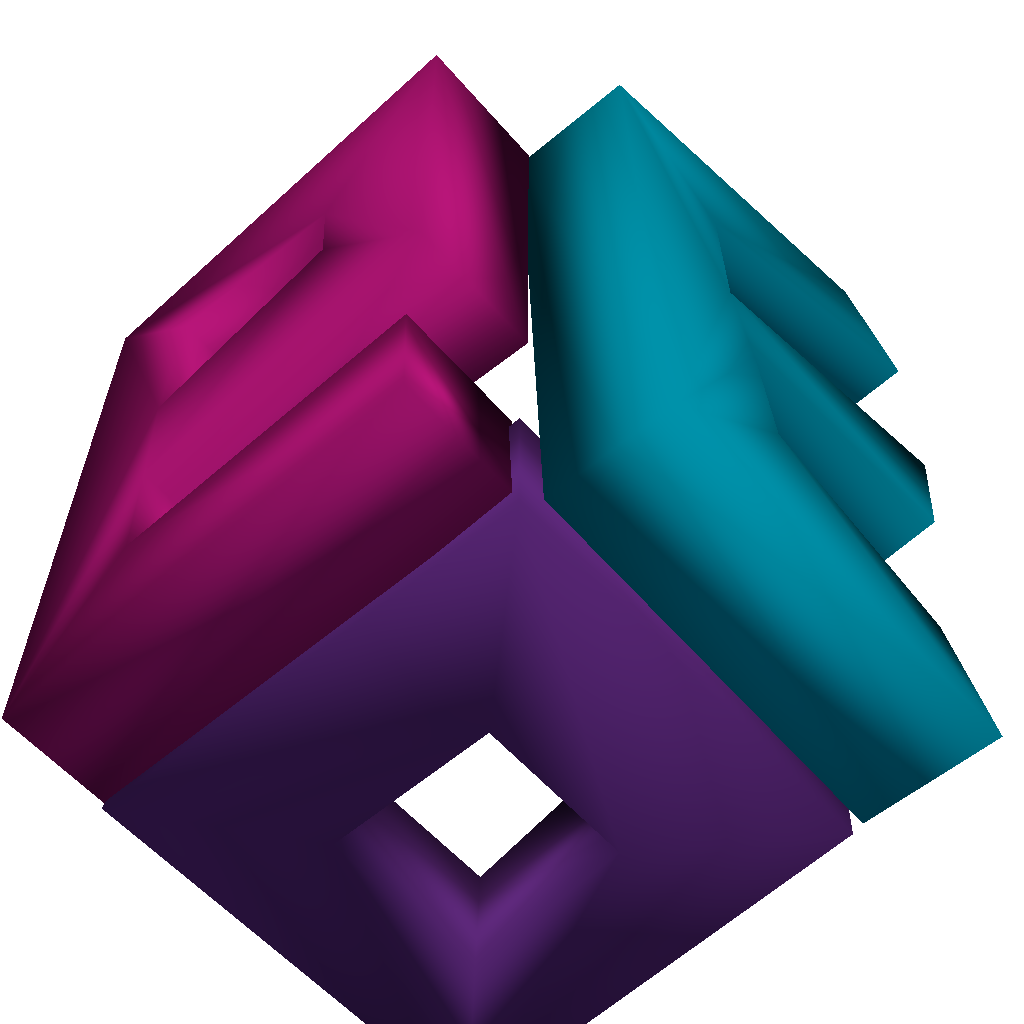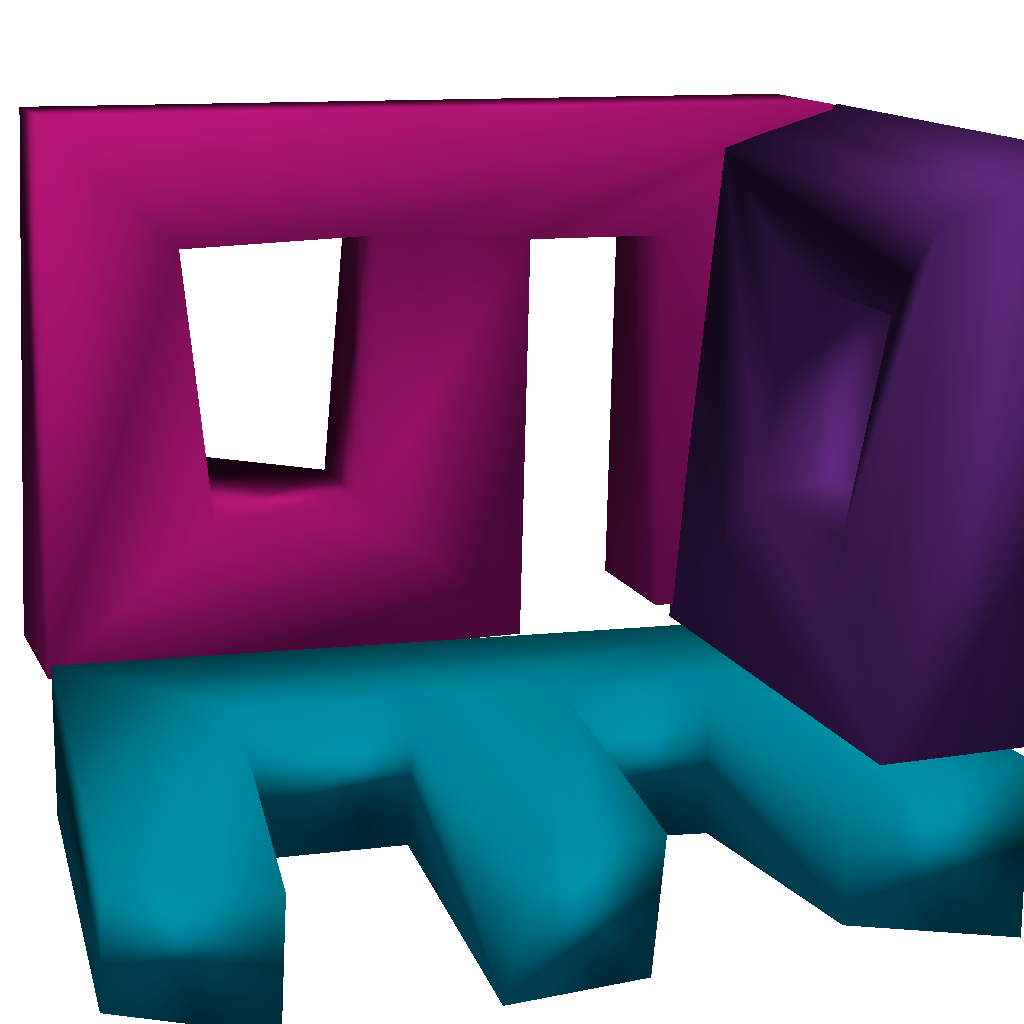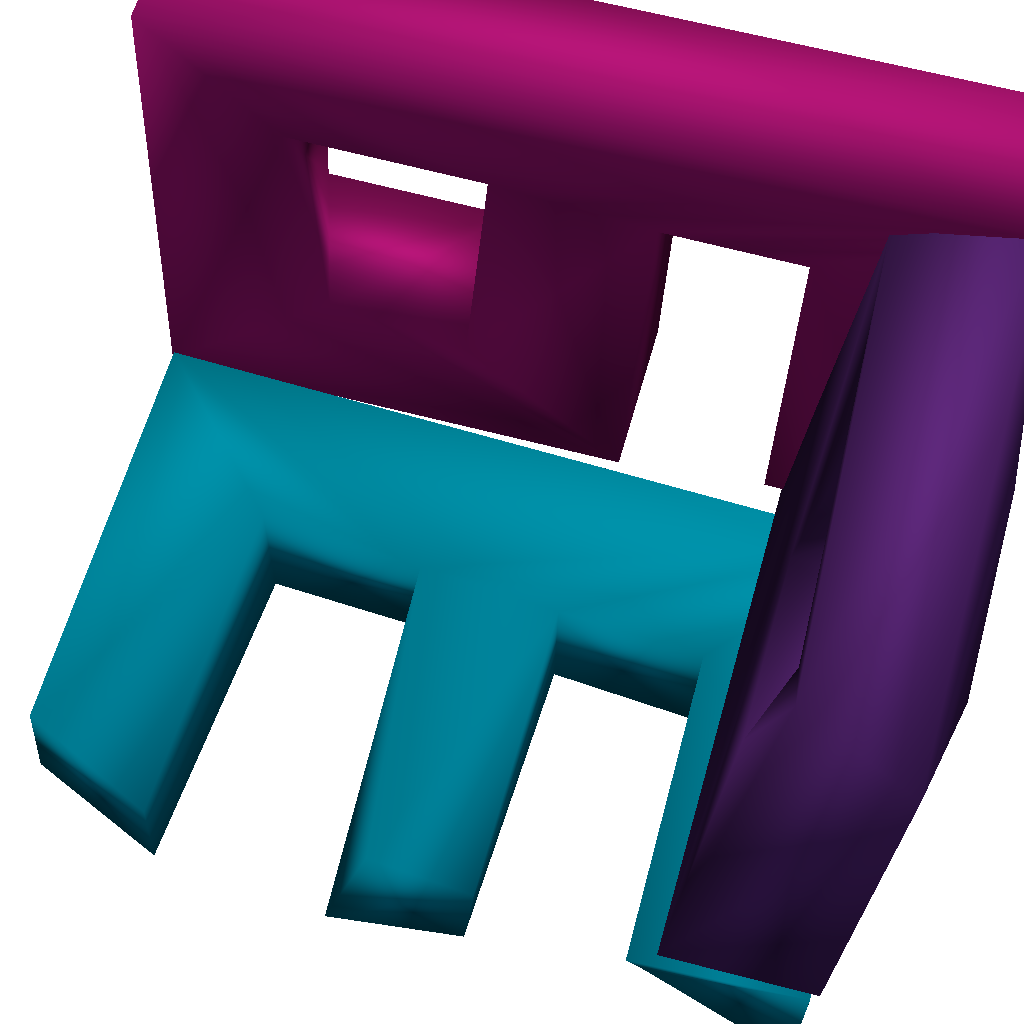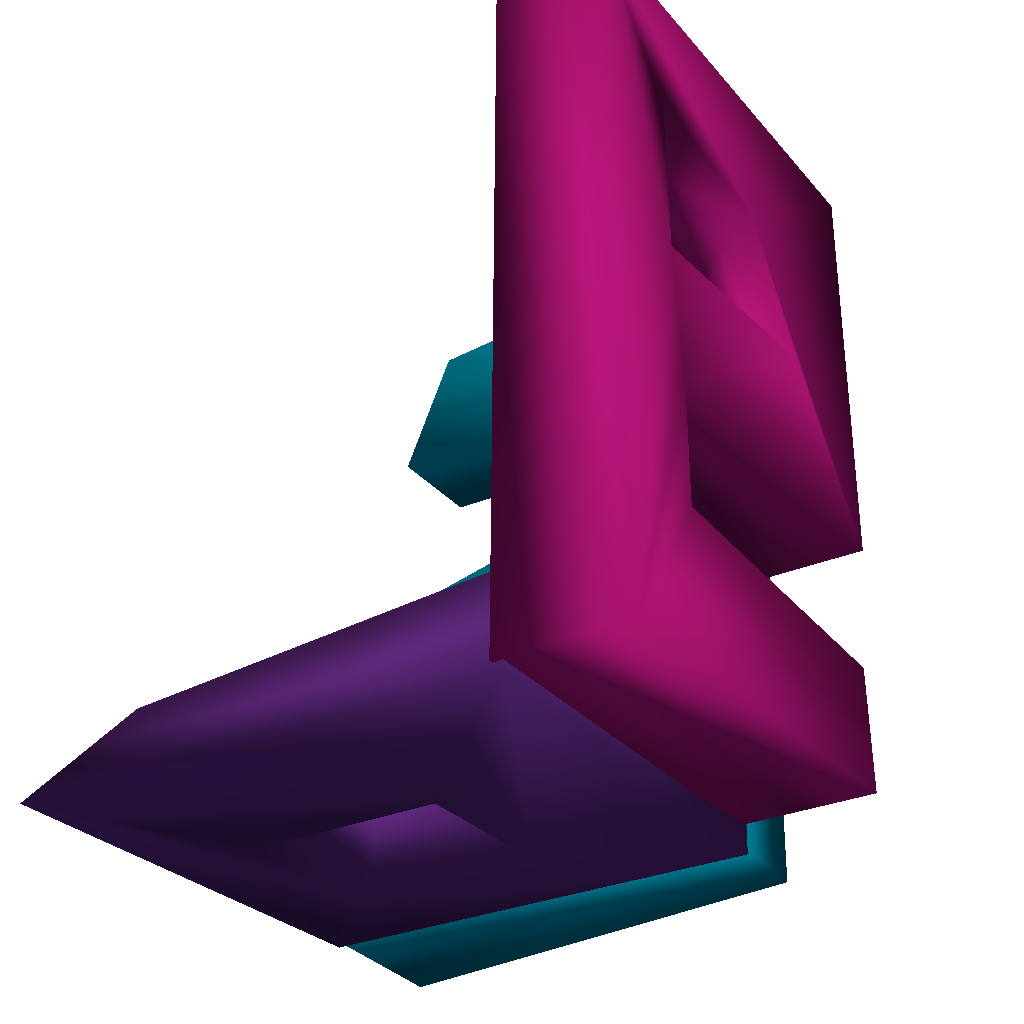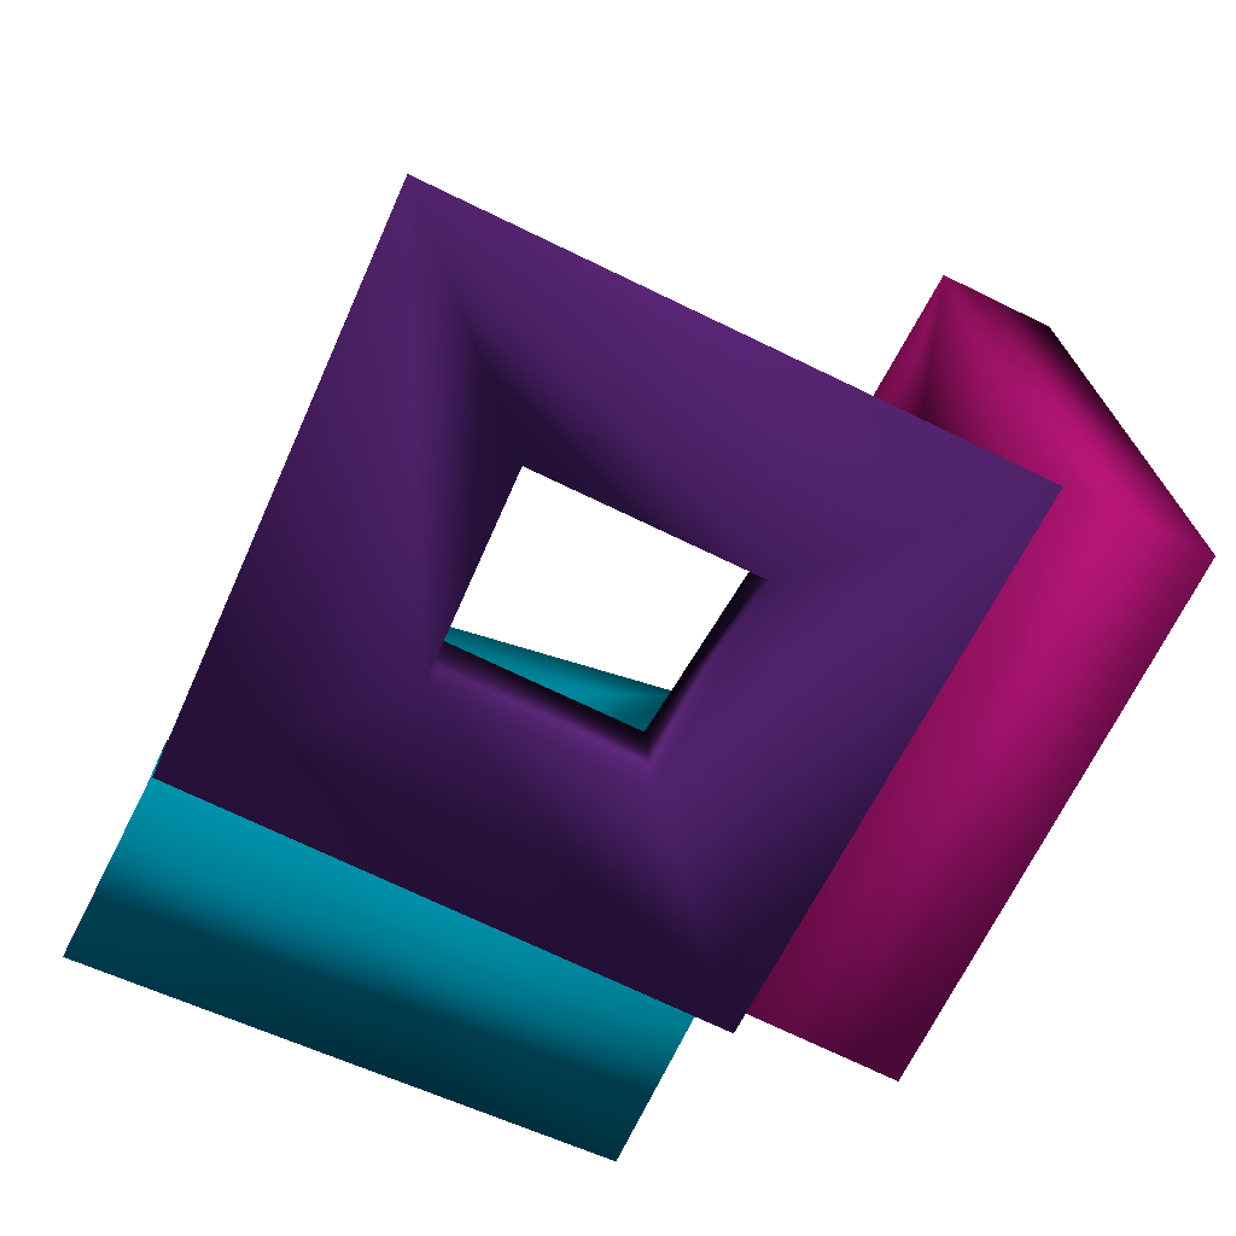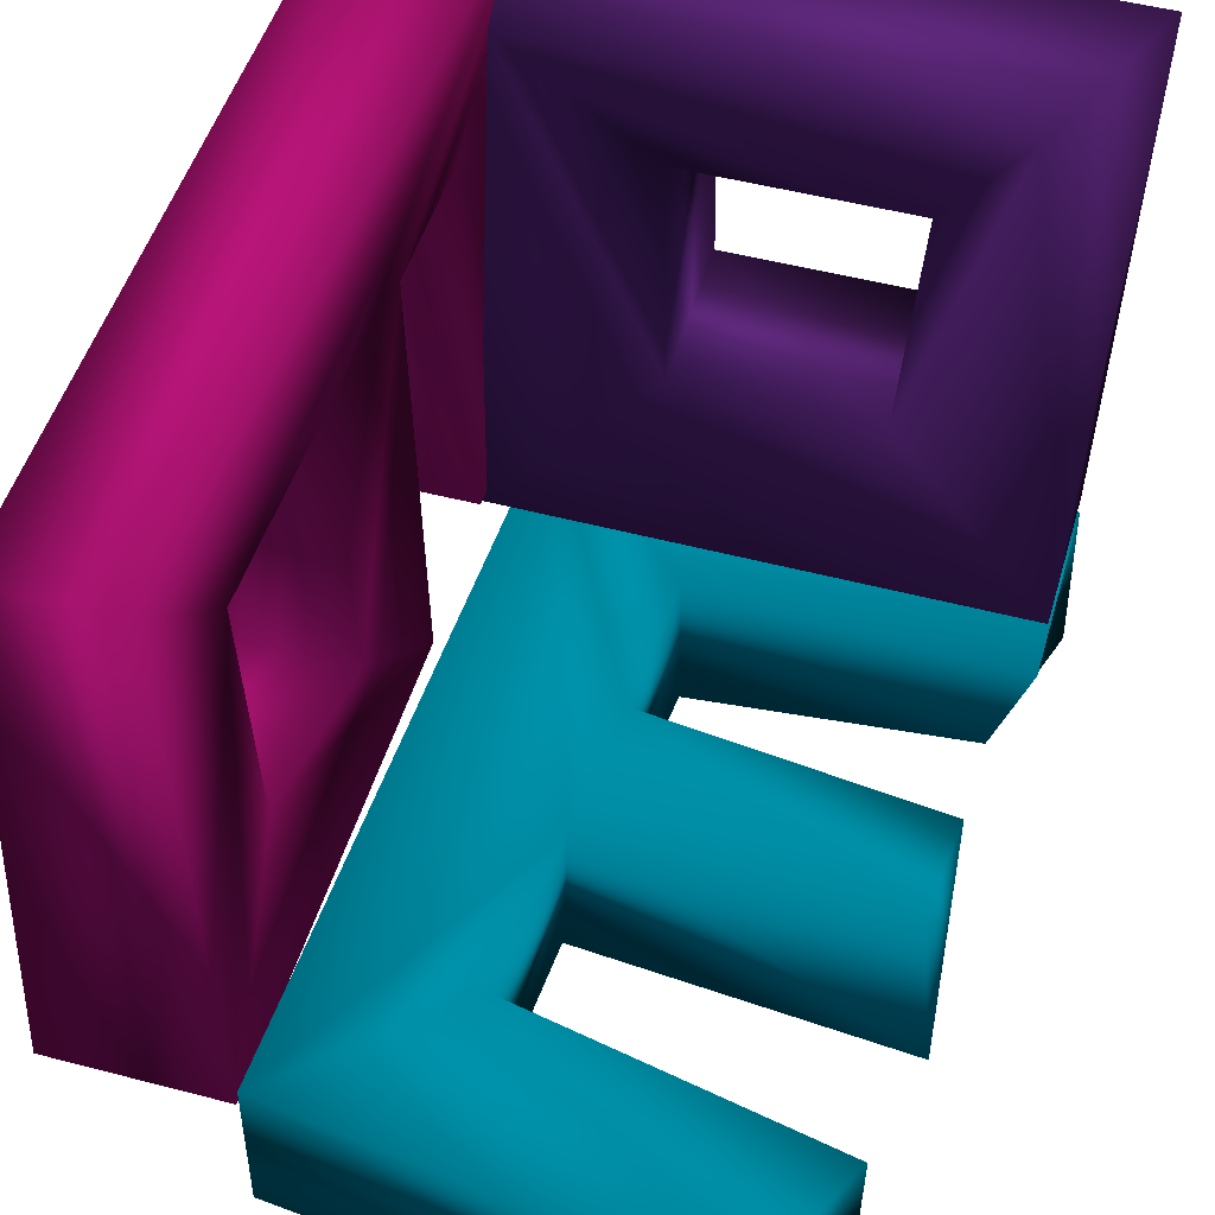
<metadata>
{"format":"obj","ext":"obj","renderer":"f3d","projection":"perspective","resolution":1024,"background":"white","views":[{"elev":-58.0,"azim":130.8,"up":"+Y"},{"elev":13.3,"azim":-107.8,"up":"+Z"},{"elev":61.6,"azim":-74.3,"up":"+Z"},{"elev":-32.1,"azim":30.5,"up":"+Y"},{"elev":-72.6,"azim":-25.7,"up":"+Y"},{"elev":48.8,"azim":-163.5,"up":"+Z"}]}
</metadata>
<code>
o Item
v 11.58 9.907 -1.901 0 0.6319 0.7799
v 11.58 9.913 0.09254 0 0.6319 0.7799
v 11.39 -0.0197 -2.087 0 0.6319 0.7799
v 9.483 5.87 -2.006 0 0.6319 0.7799
v 9.589 7.989 -2.018 0 0.6319 0.7799
v 6.299 10.26 -2.339 0 0.6319 0.7799
v 11.4 -0.01814 -0.0804 0 0.6319 0.7799
v 9.418 5.797 -0.04176 0 0.6319 0.7799
v 9.576 7.999 -0.04369 0 0.6319 0.7799
v 6.344 10.18 -0.7979 0 0.6319 0.7799
v 9.352 3.948 -2.13 0 0.6319 0.7799
v 9.243 1.96 -2.204 0 0.6319 0.7799
v 5.077 -0.3154 -2.299 0 0.6319 0.7799
v 5.124 -0.3692 -0.1486 0 0.6319 0.7799
v 5.524 4.119 -2.403 0 0.6319 0.7799
v 5.306 5.95 -2.416 0 0.6319 0.7799
v 5.539 8.405 -2.529 0 0.6319 0.7799
v 5.508 8.333 -0.8827 0 0.6319 0.7799
v 5.608 5.395 -0.6964 0 0.6319 0.7799
v 9.324 3.91 -0.1402 0 0.6319 0.7799
v 9.251 1.958 -0.1975 0 0.6319 0.7799
v 5.615 1.713 -2.103 0 0.6319 0.7799
v 5.125 1.908 -0.4881 0 0.6319 0.7799
v 5.497 3.958 -0.6951 0 0.6319 0.7799
f 1 2 3
f 3 4 1
f 1 4 5
f 1 5 6
f 6 2 1
f 3 2 7
f 2 8 7
f 8 2 9
f 9 2 10
f 10 2 6
f 11 3 12
f 12 3 13
f 3 11 4
f 7 14 3
f 3 14 13
f 4 11 15
f 4 15 16
f 16 8 4
f 4 8 5
f 6 5 17
f 5 8 9
f 9 18 5
f 5 18 17
f 17 18 6
f 6 18 10
f 9 10 18
f 19 8 16
f 7 8 20
f 8 19 20
f 7 20 21
f 21 14 7
f 13 14 22
f 22 14 23
f 23 14 21
f 12 13 22
f 22 21 12
f 12 21 11
f 11 21 20
f 20 24 11
f 11 24 15
f 15 24 16
f 16 24 19
f 20 19 24
f 23 21 22
o Item_1
v 13.69 -0.06826 0.1098 0.7765 0.09223 0.5524
v 11.71 -0.07379 0.1179 0.7765 0.09223 0.5524
v 13.69 1.769 0.1659 0.7765 0.09223 0.5524
v 13.67 -0.6873 6.797 0.7765 0.09223 0.5524
v 11.78 -0.6925 6.805 0.7765 0.09223 0.5524
v 13.6 1.676 5.149 0.7765 0.09223 0.5524
v 11.7 1.764 0.1741 0.7765 0.09223 0.5524
v 11.83 1.671 5.156 0.7765 0.09223 0.5524
v 13.6 3.509 5.172 0.7765 0.09223 0.5524
v 13.5 9.761 6.902 0.7765 0.09223 0.5524
v 11.9 9.757 6.909 0.7765 0.09223 0.5524
v 13.56 5.543 5.302 0.7765 0.09223 0.5524
v 11.85 5.539 5.309 0.7765 0.09223 0.5524
v 11.82 3.504 5.179 0.7765 0.09223 0.5524
v 13.75 3.715 -0.04613 0.7765 0.09223 0.5524
v 13.77 5.808 1.878 0.7765 0.09223 0.5524
v 11.61 5.792 1.898 0.7765 0.09223 0.5524
v 13.49 8.082 5.222 0.7765 0.09223 0.5524
v 13.45 8.175 2.351 0.7765 0.09223 0.5524
v 13.75 9.958 -0.08744 0.7765 0.09223 0.5524
v 11.59 9.952 -0.07854 0.7765 0.09223 0.5524
v 11.9 8.078 5.228 0.7765 0.09223 0.5524
v 11.62 3.709 -0.03736 0.7765 0.09223 0.5524
v 11.92 7.714 1.697 0.7765 0.09223 0.5524
f 25 26 27
f 28 29 25
f 25 29 26
f 30 28 25
f 30 25 27
f 27 26 31
f 31 26 32
f 32 26 29
f 31 30 27
f 32 30 31
f 30 32 33
f 33 28 30
f 34 35 28
f 28 35 29
f 36 34 28
f 36 28 33
f 35 37 29
f 29 37 38
f 29 38 32
f 33 32 38
f 33 38 39
f 39 40 33
f 33 40 36
f 37 36 41
f 41 36 40
f 36 37 42
f 42 34 36
f 42 43 34
f 34 43 44
f 44 45 34
f 34 45 35
f 37 35 46
f 46 35 45
f 42 37 46
f 41 38 37
f 39 38 47
f 41 47 38
f 47 44 39
f 44 43 39
f 39 43 40
f 41 40 48
f 48 40 43
f 48 47 41
f 48 45 47
f 45 44 47
f 46 45 48
f 48 43 46
f 46 43 42
o Item_2
v 7.187 -0.9234 2.26 0.3994 0.1749 0.5684
v 9.707 -0.9234 2.26 0.3994 0.1749 0.5684
v 7.189 1.13 2.122 0.3994 0.1749 0.5684
v 7.011 0.6678 4.791 0.3994 0.1749 0.5684
v 7.094 -1.168 4.78 0.3994 0.1749 0.5684
v 4.947 -0.8309 6.792 0.3994 0.1749 0.5684
v 5.143 -0.4679 0.01572 0.3994 0.1749 0.5684
v 11.75 -0.4679 0.01572 0.3994 0.1749 0.5684
v 9.706 1.13 2.122 0.3994 0.1749 0.5684
v 9.8 -1.168 4.78 0.3994 0.1749 0.5684
v 11.95 -0.8309 6.792 0.3994 0.1749 0.5684
v 5.128 1.537 -0.01447 0.3994 0.1749 0.5684
v 6 0.5844 5.977 0.3994 0.1749 0.5684
v 11.73 0.8548 6.281 0.3994 0.1749 0.5684
v 9.884 0.6678 4.791 0.3994 0.1749 0.5684
v 11.77 1.537 -0.01447 0.3994 0.1749 0.5684
f 49 50 51
f 51 52 49
f 49 52 53
f 53 54 49
f 49 54 55
f 49 55 56
f 56 50 49
f 51 50 57
f 50 58 57
f 59 58 50
f 59 50 56
f 57 60 51
f 51 60 61
f 51 61 52
f 52 61 62
f 52 62 63
f 52 63 53
f 53 58 54
f 53 63 58
f 54 59 61
f 54 58 59
f 55 54 60
f 60 54 61
f 56 55 64
f 64 55 60
f 59 56 62
f 62 56 64
f 61 59 62
f 62 64 57
f 63 62 57
f 57 58 63
f 57 64 60

</code>
